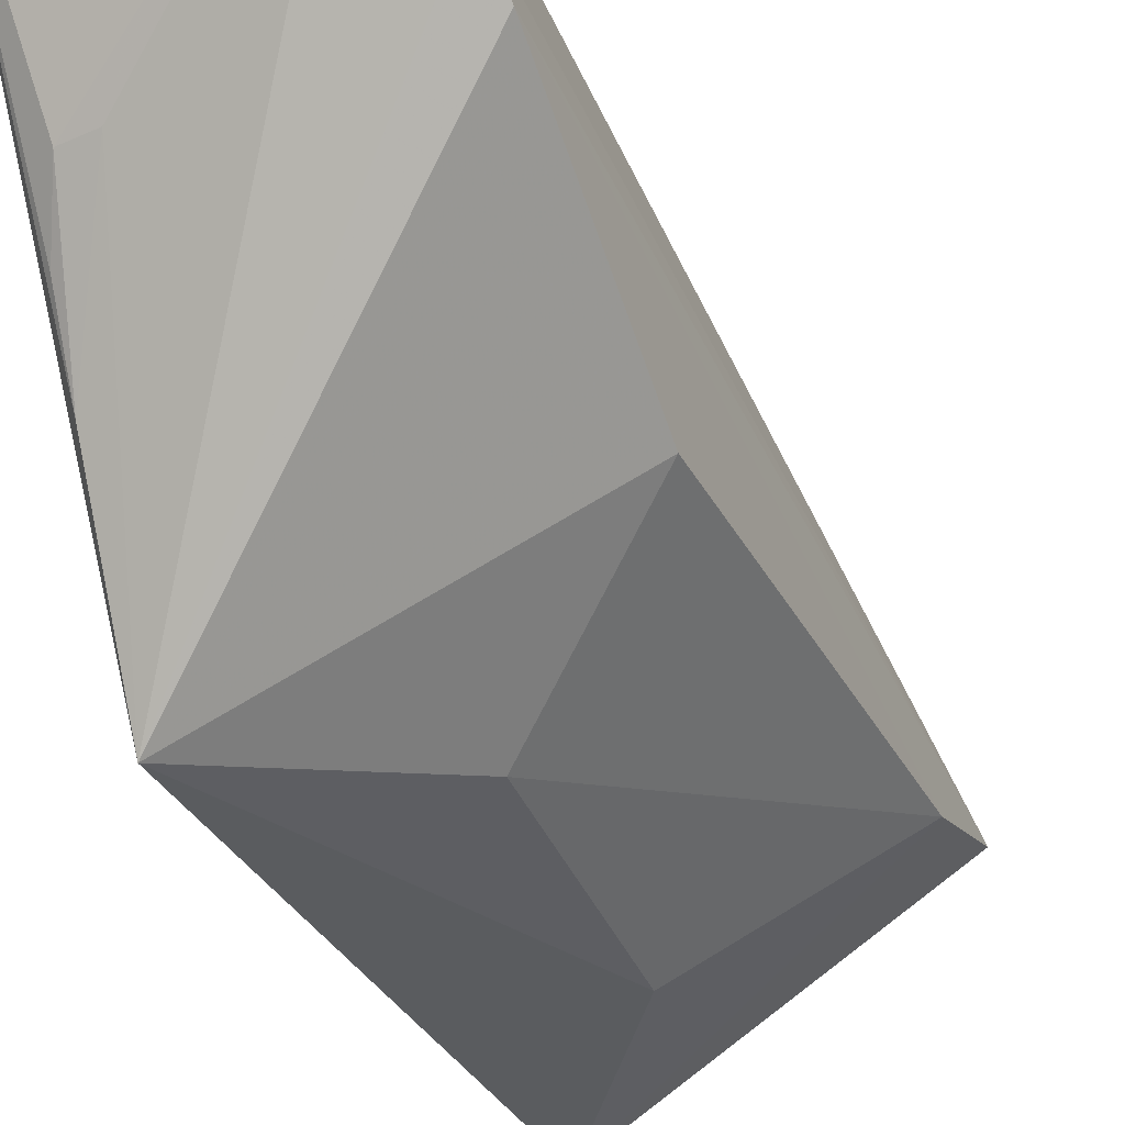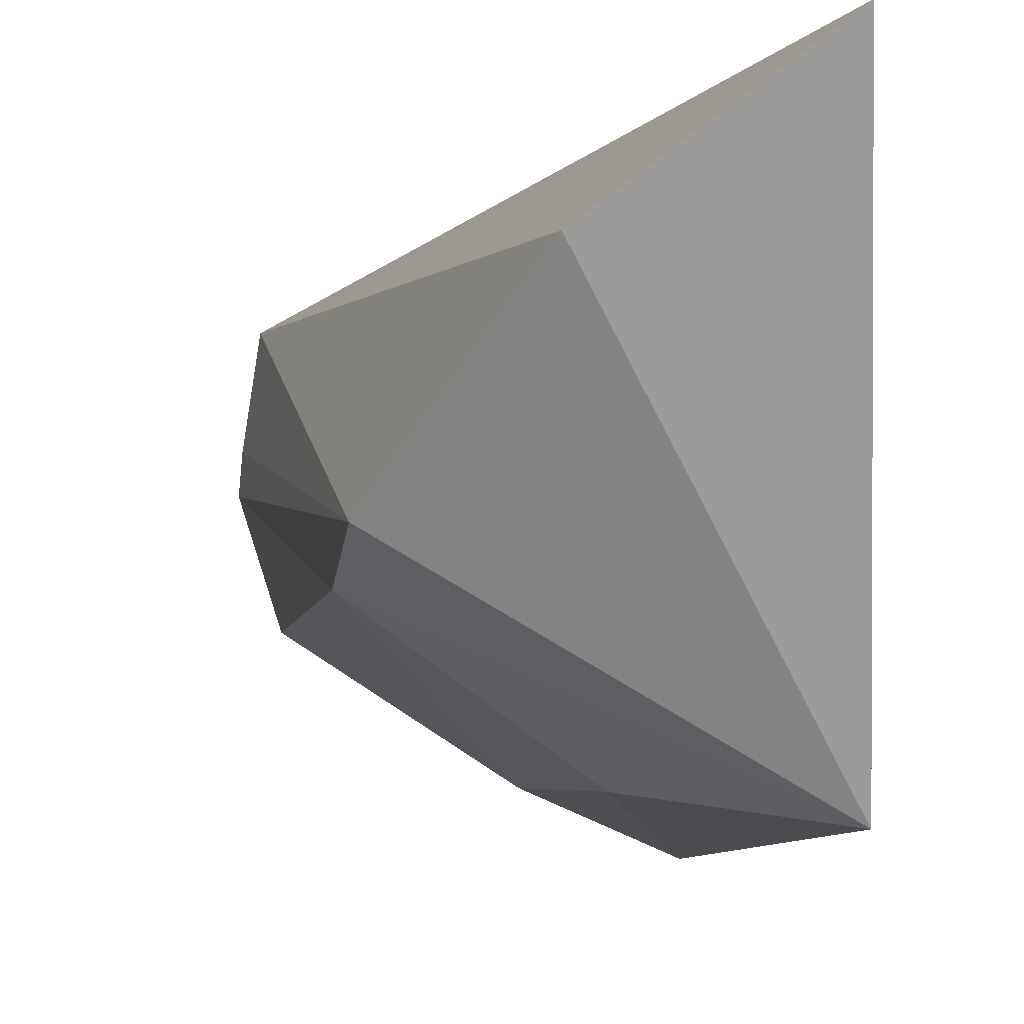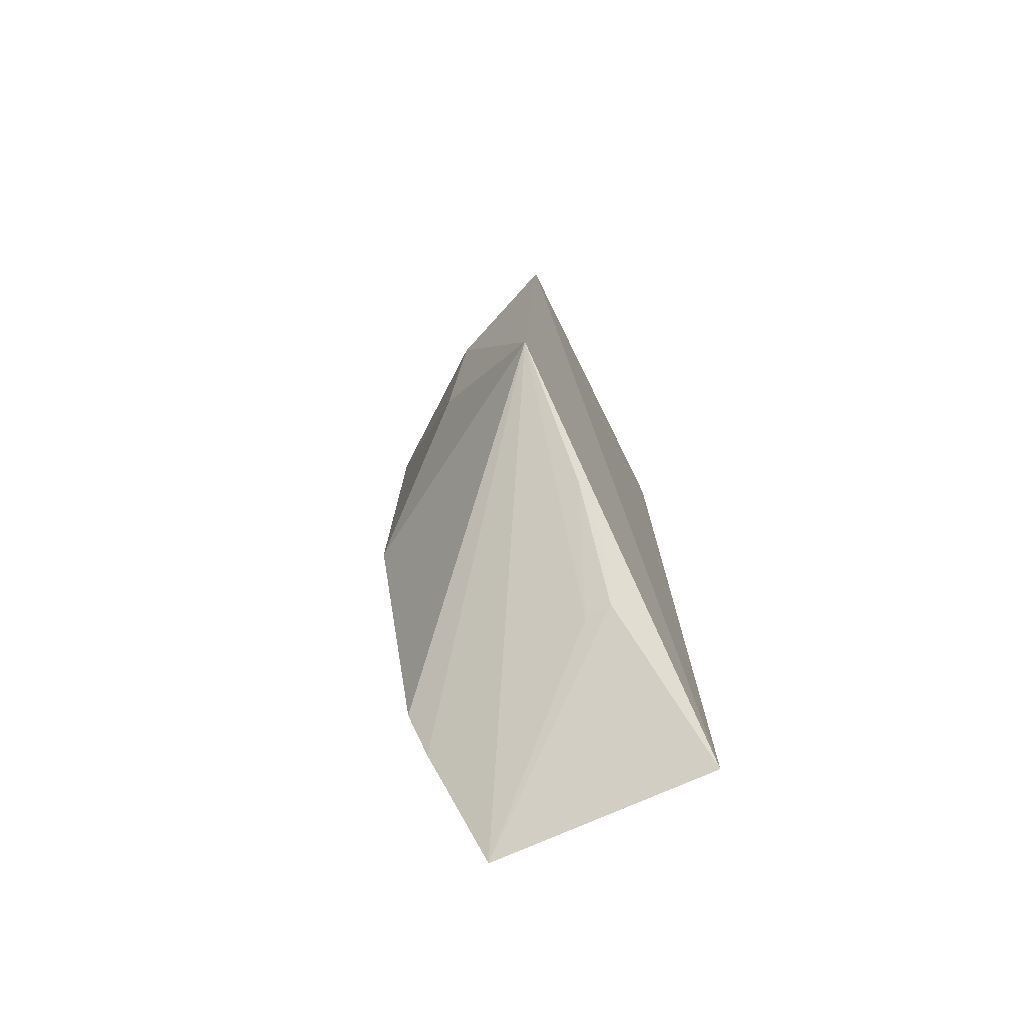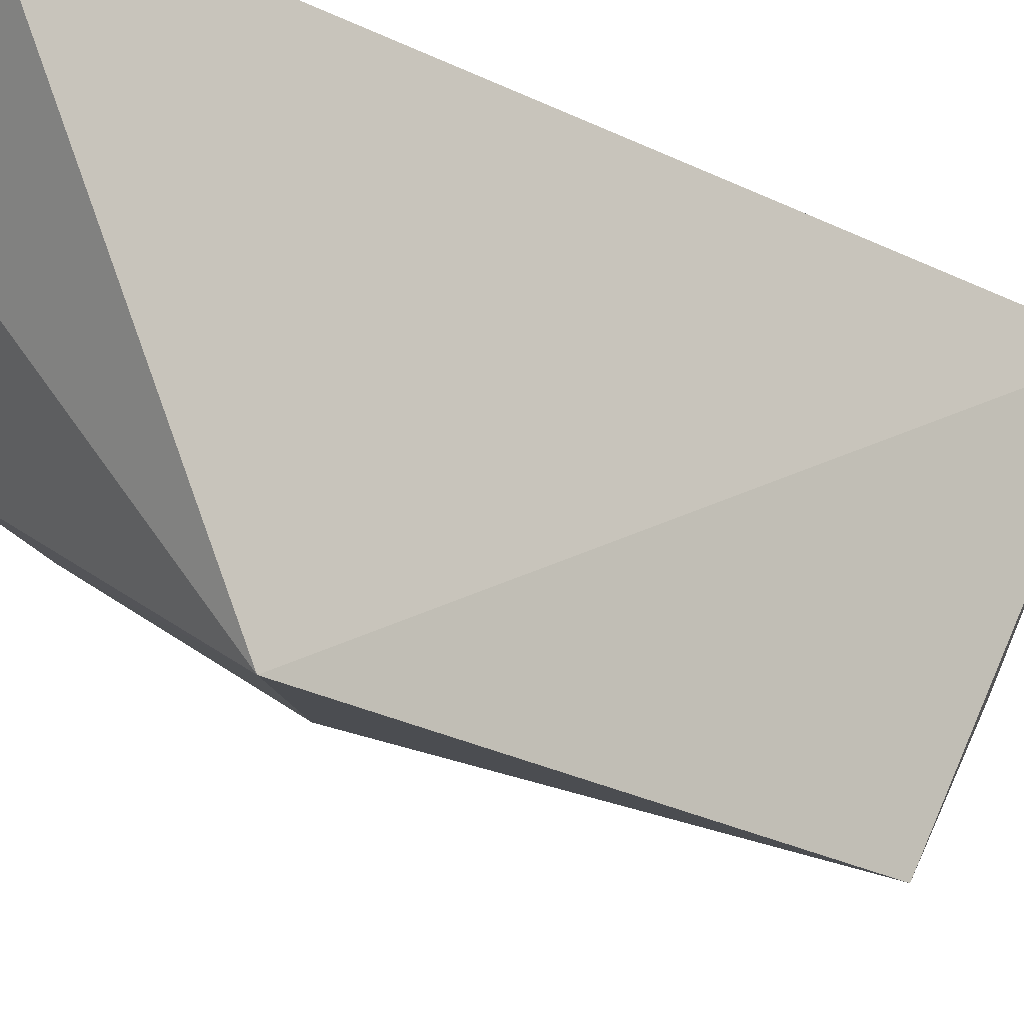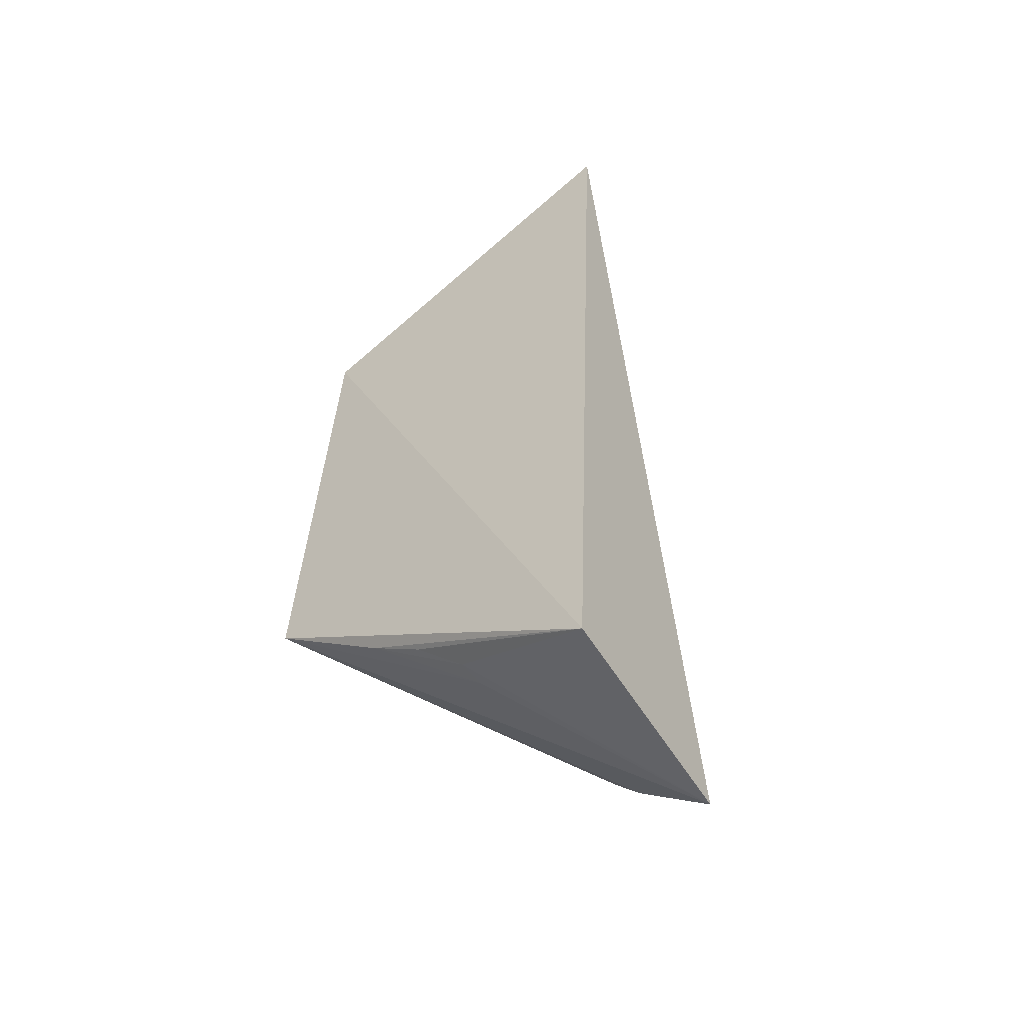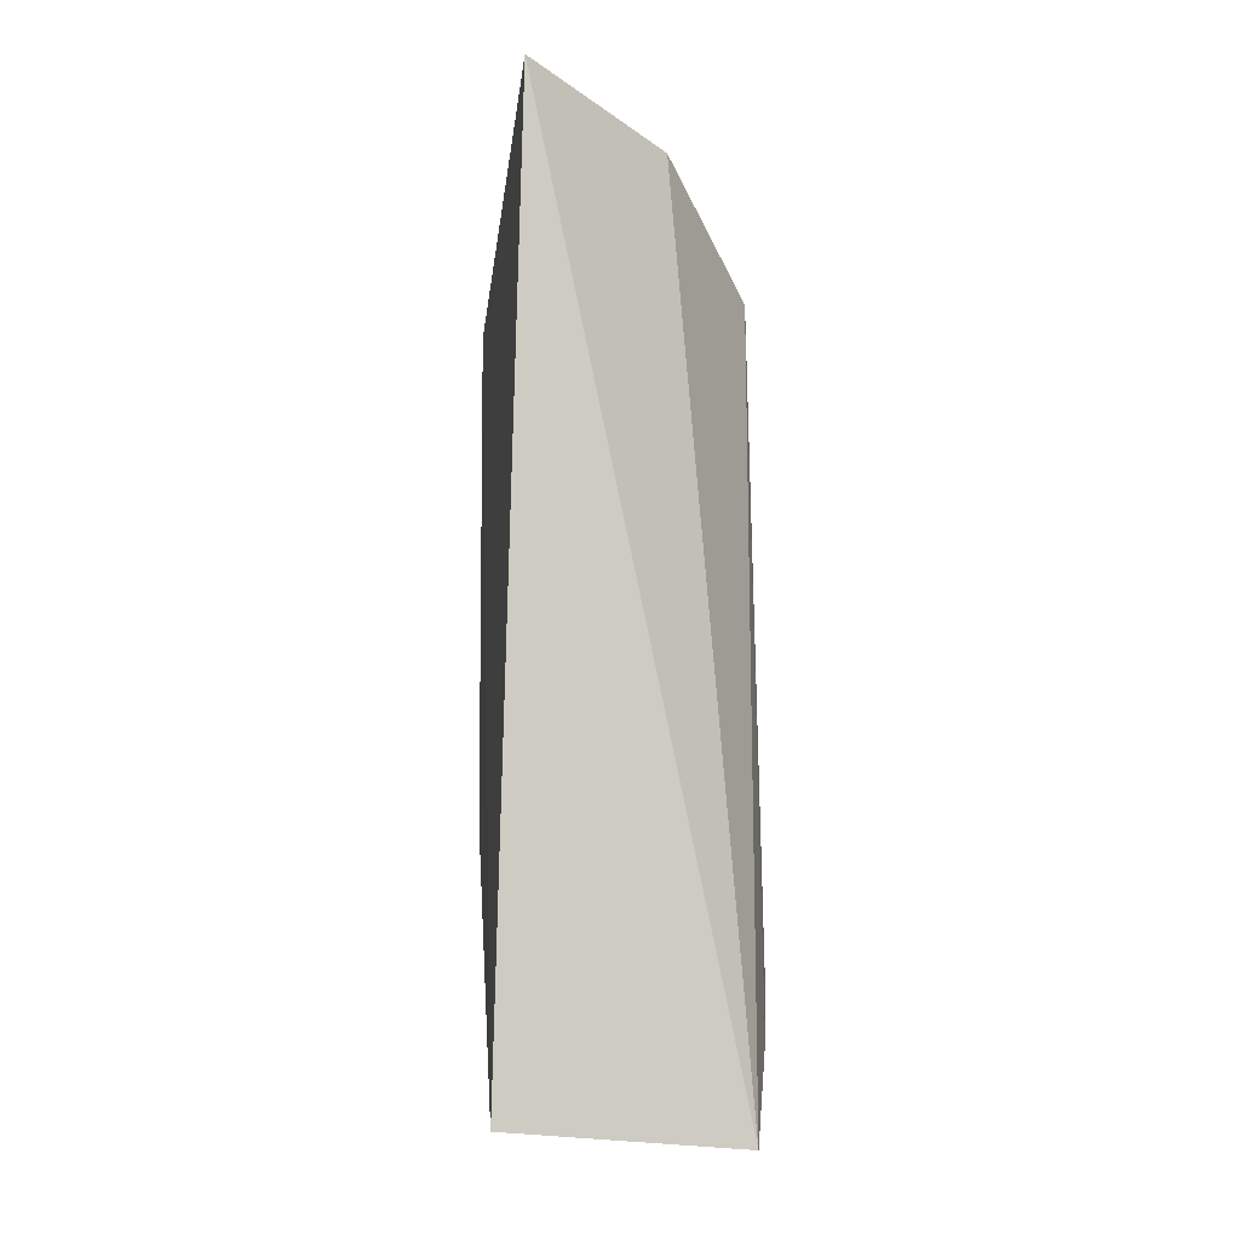
<metadata>
{"format":"obj","ext":"obj","renderer":"f3d","projection":"perspective","resolution":1024,"background":"white","views":[{"elev":-37.0,"azim":-156.2,"up":"+Y"},{"elev":-3.0,"azim":-8.1,"up":"+Y"},{"elev":-71.2,"azim":29.7,"up":"+Z"},{"elev":-15.8,"azim":43.6,"up":"+Y"},{"elev":-53.7,"azim":129.8,"up":"+Z"},{"elev":-6.8,"azim":176.5,"up":"+Z"}]}
</metadata>
<code>
v 0.09763 0.106 0.08756
v 0.0977 0.0936 -0.08531
v 0.09327 0.2265 -0.1768
v 0.08517 0.2355 0.143
v 0.009357 0.1466 0.05884
v 0.06068 0.1112 0.0405
v 0.009495 0.157 0.08759
v 0.008086 0.185 -0.1547
v 0.01051 0.1416 -0.06786
v 0.03929 0.2012 0.1246
v 0.01423 0.2158 -0.184
v 0.006465 0.174 -0.1424
v 0.05563 0.1101 -0.03567
v 0.08552 0.1711 -0.146
v 0.09345 0.1372 -0.1195
v 0.09189 0.1567 -0.1334
v 0.076 0.1712 -0.147
f 1 2 3
f 1 3 4
f 6 2 1
f 6 1 5
f 7 5 1
f 10 7 1
f 10 1 4
f 11 2 8
f 11 4 3
f 11 10 4
f 11 8 7
f 11 7 10
f 12 5 7
f 12 7 8
f 12 9 5
f 12 8 2
f 12 2 9
f 13 6 5
f 13 5 9
f 13 9 2
f 13 2 6
f 14 11 3
f 15 3 2
f 16 15 14
f 16 14 3
f 16 3 15
f 17 15 2
f 17 2 11
f 17 11 14
f 17 14 15

</code>
